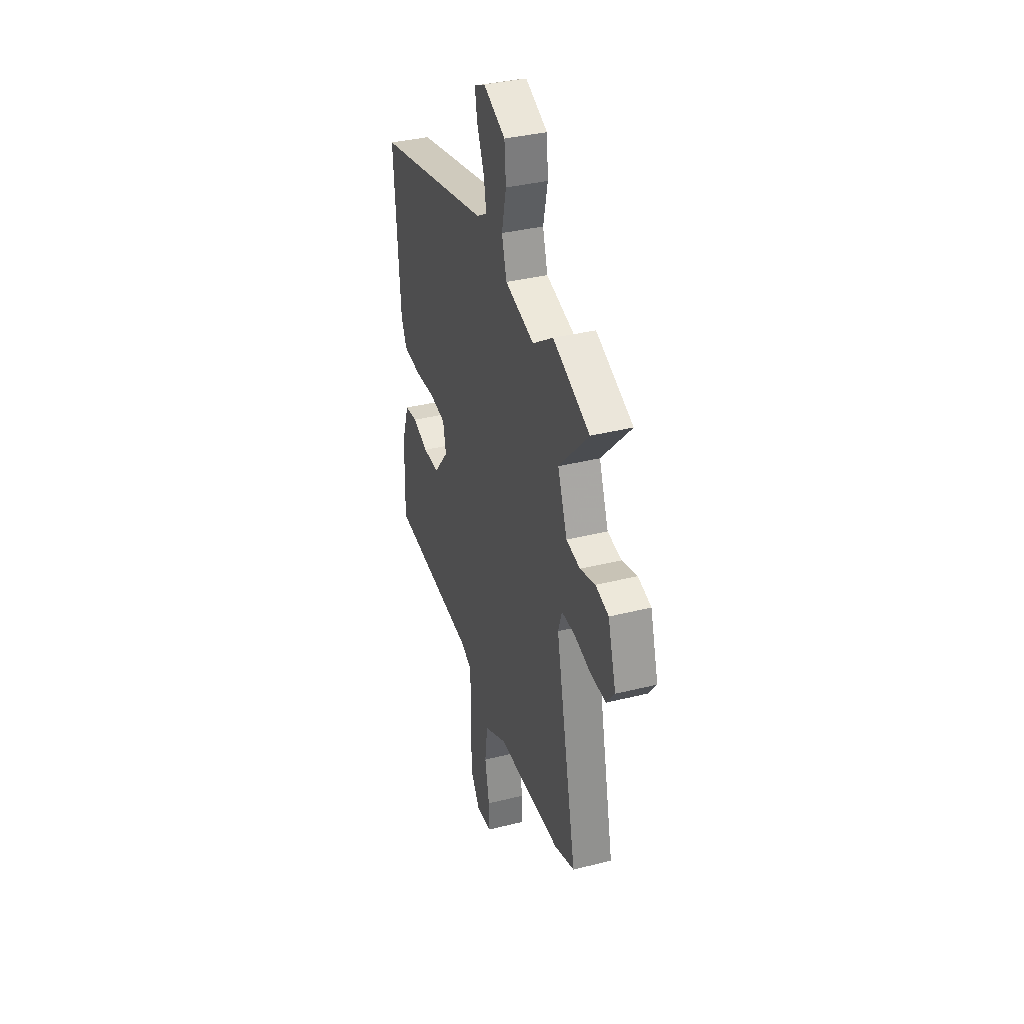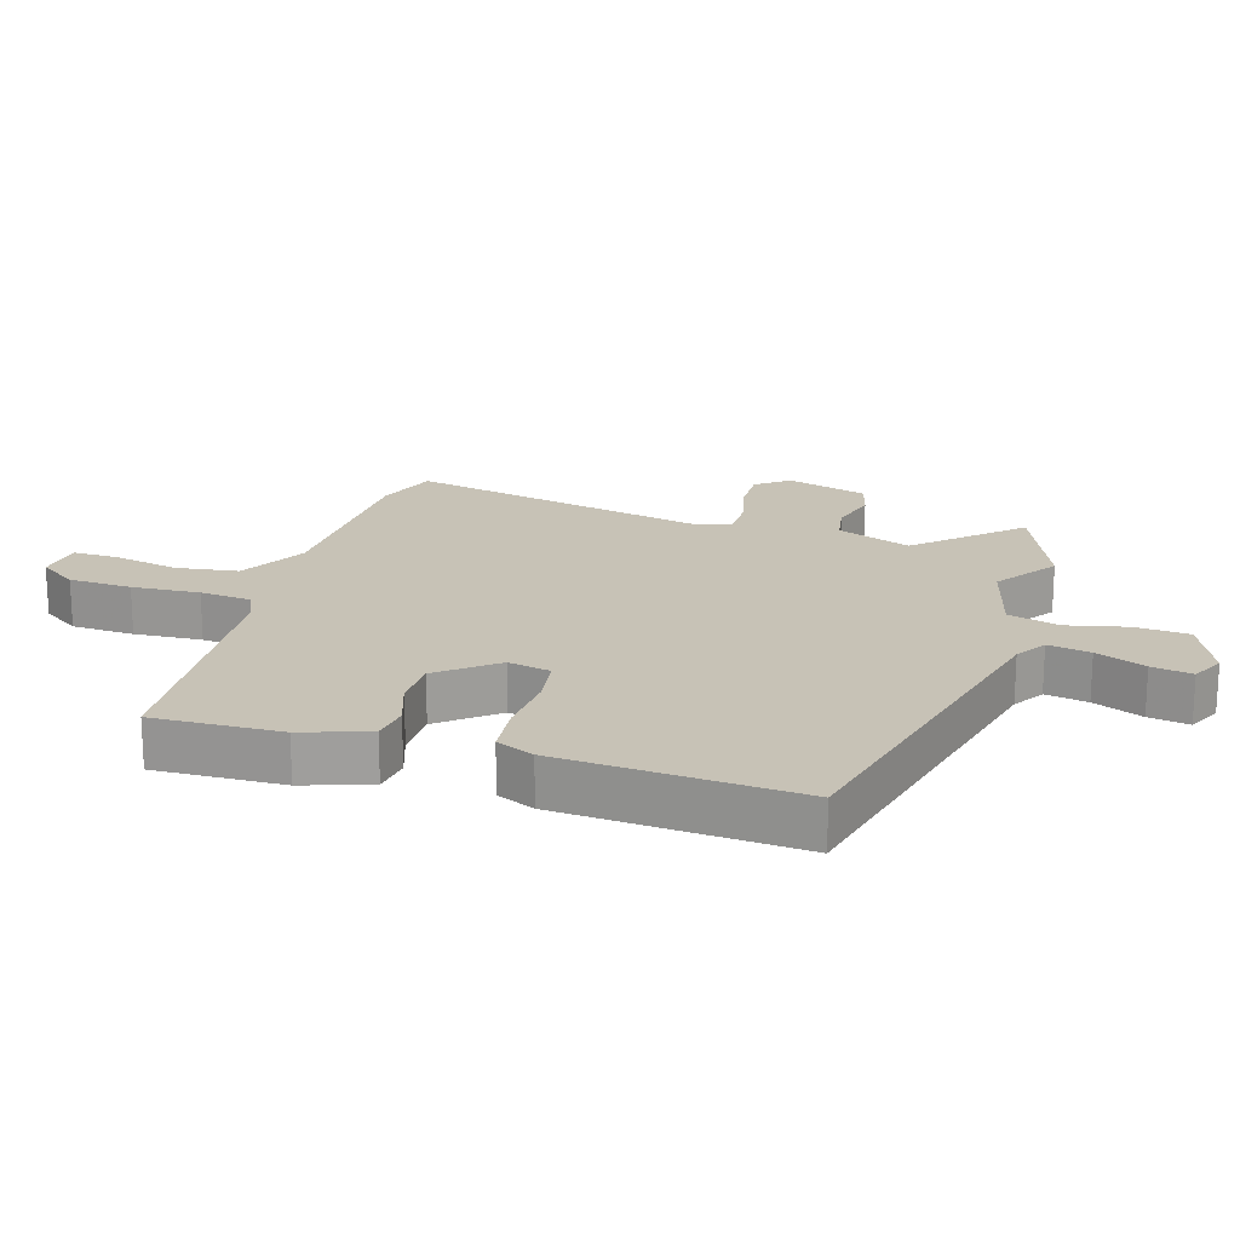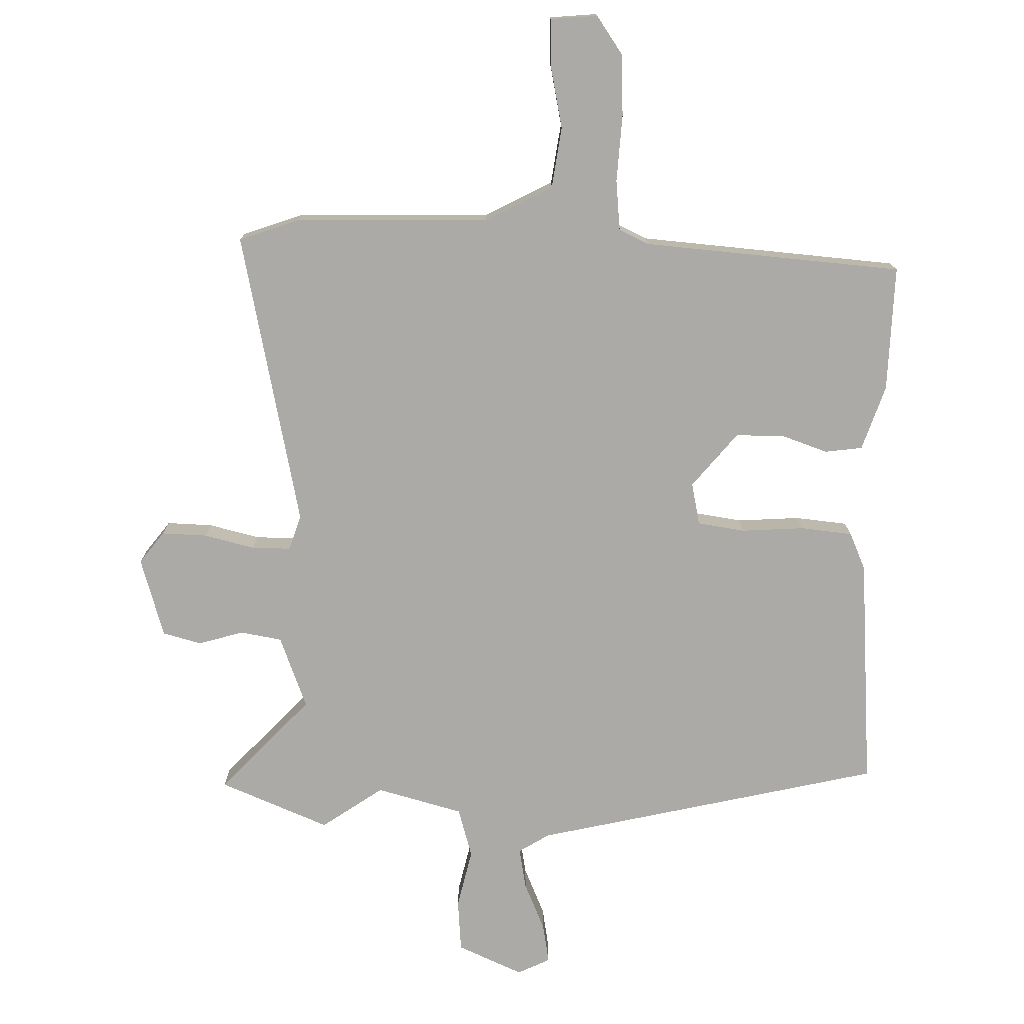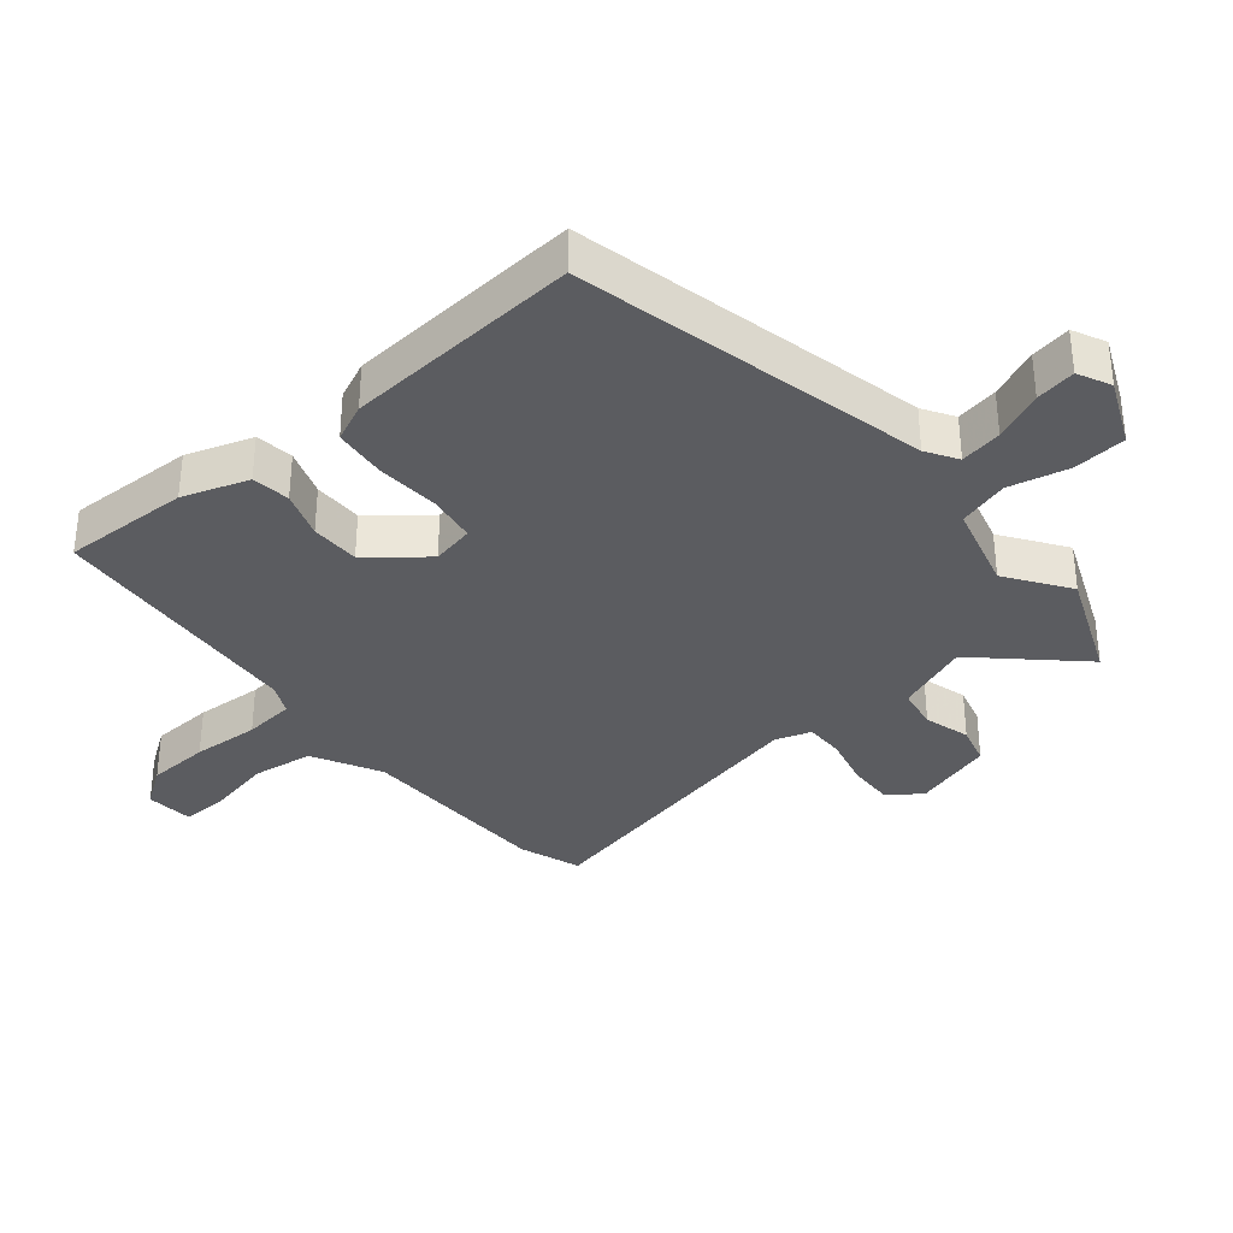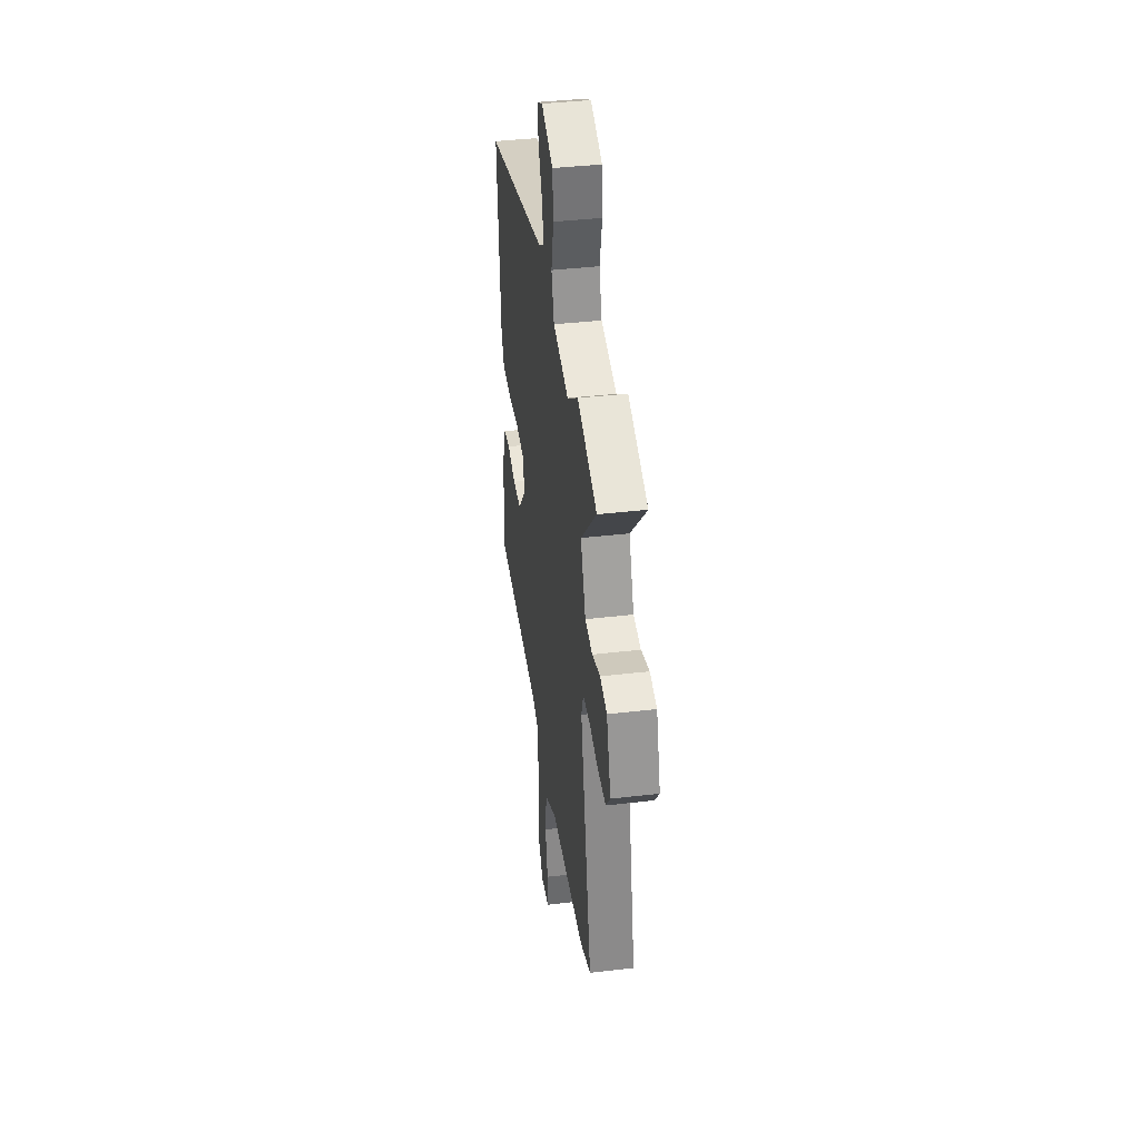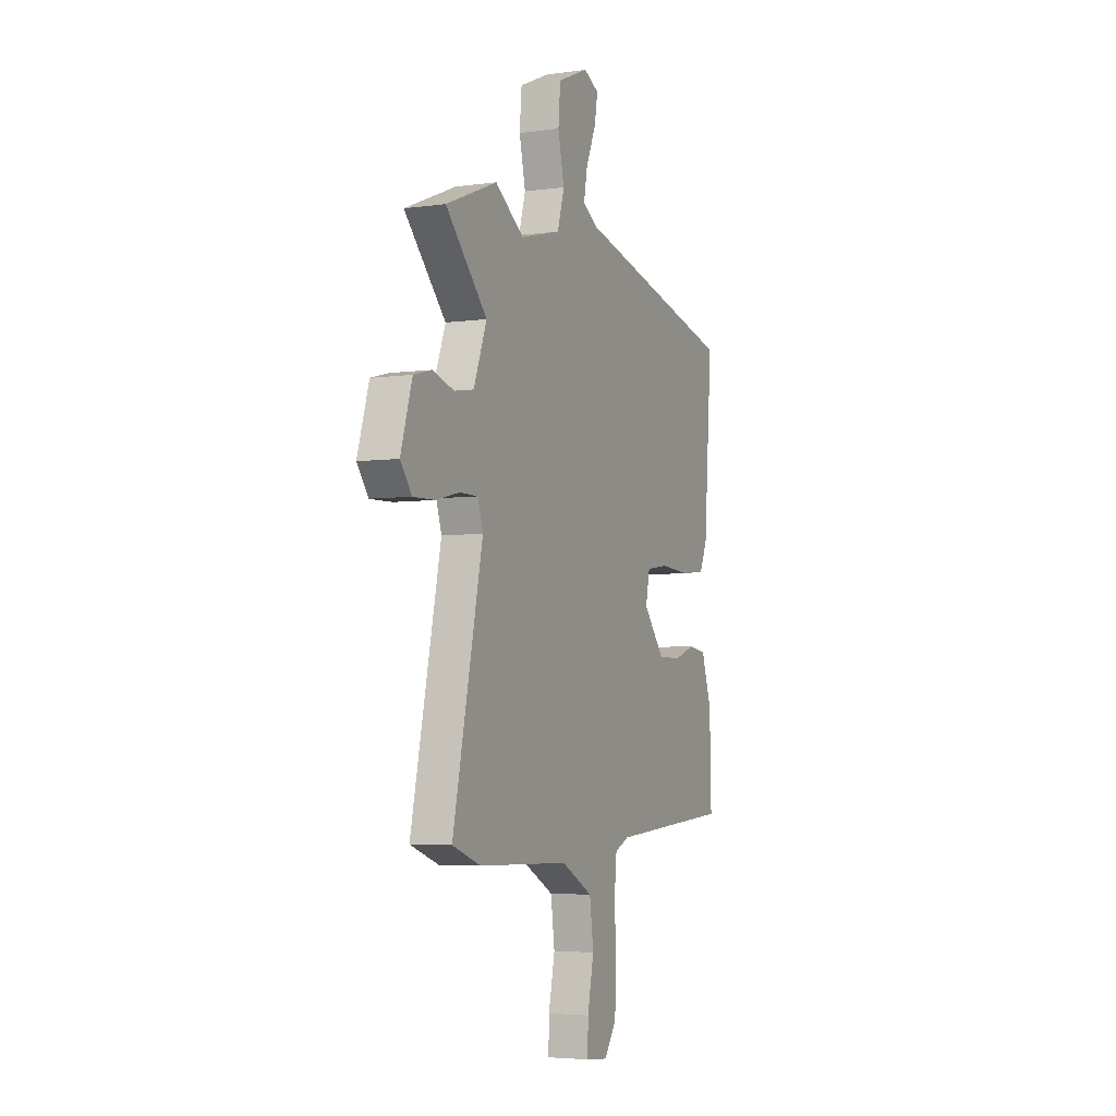
<metadata>
{"format":"obj","ext":"obj","renderer":"f3d","projection":"perspective","resolution":1024,"background":"white","views":[{"elev":36.4,"azim":71.9,"up":"+Z"},{"elev":19.2,"azim":-73.2,"up":"+Y"},{"elev":-76.0,"azim":178.5,"up":"+Y"},{"elev":-34.8,"azim":-50.5,"up":"+Y"},{"elev":39.1,"azim":81.6,"up":"+Z"},{"elev":-4.6,"azim":114.2,"up":"+Z"}]}
</metadata>
<code>
v -0.514 0.07 0.414
v 0.031 0.07 0.542
v 0.079 0.07 0.572
v 0.067 0.07 0.637
v 0.034 0.07 0.713
v 0.023 0.07 0.775
v 0.074 0.07 0.8
v 0.177 0.07 0.755
v 0.184 0.07 0.673
v 0.163 0.07 0.58
v 0.186 0.07 0.502
v 0.322 0.07 0.466
v 0.418 0.07 0.533
v 0.59 0.07 0.463
v 0.451 0.07 0.314
v 0.495 0.07 0.2
v 0.56 0.07 0.189
v 0.631 0.07 0.21
v 0.692 0.07 0.194
v 0.73 0.07 0.069
v 0.692 0.07 0.019
v 0.62 0.07 0.021
v 0.541 0.07 0.04
v 0.48 0.07 0.04
v 0.462 0.07 -0.015
v 0.562 0.07 -0.478
v 0.467 0.07 -0.512
v 0.163 0.07 -0.52
v 0.058 0.07 -0.576
v 0.045 0.07 -0.671
v 0.066 0.07 -0.771
v 0.068 0.07 -0.842
v -0.006 0.07 -0.849
v -0.047 0.07 -0.79
v -0.052 0.07 -0.693
v -0.046 0.07 -0.589
v -0.054 0.07 -0.51
v -0.101 0.07 -0.488
v -0.508 0.07 -0.457
v -0.503 0.07 -0.26
v -0.469 0.07 -0.158
v -0.41 0.07 -0.15
v -0.337 0.07 -0.175
v -0.261 0.07 -0.174
v -0.191 0.07 -0.088
v -0.205 0.07 -0.022
v -0.28 0.07 -0.011
v -0.378 0.07 -0.018
v -0.46 0.07 -0.01
v -0.486 0.07 0.048
v -0.514 0 0.414
v 0.031 0 0.542
v 0.079 0 0.572
v 0.067 0 0.637
v 0.034 0 0.713
v 0.023 0 0.775
v 0.074 0 0.8
v 0.177 0 0.755
v 0.184 0 0.673
v 0.163 0 0.58
v 0.186 0 0.502
v 0.322 0 0.466
v 0.418 0 0.533
v 0.59 0 0.463
v 0.451 0 0.314
v 0.495 0 0.2
v 0.56 0 0.189
v 0.631 0 0.21
v 0.692 0 0.194
v 0.73 0 0.069
v 0.692 0 0.019
v 0.62 0 0.021
v 0.541 0 0.04
v 0.48 0 0.04
v 0.462 0 -0.015
v 0.562 0 -0.478
v 0.467 0 -0.512
v 0.163 0 -0.52
v 0.058 0 -0.576
v 0.045 0 -0.671
v 0.066 0 -0.771
v 0.068 0 -0.842
v -0.006 0 -0.849
v -0.047 0 -0.79
v -0.052 0 -0.693
v -0.046 0 -0.589
v -0.054 0 -0.51
v -0.101 0 -0.488
v -0.508 0 -0.457
v -0.503 0 -0.26
v -0.469 0 -0.158
v -0.41 0 -0.15
v -0.337 0 -0.175
v -0.261 0 -0.174
v -0.191 0 -0.088
v -0.205 0 -0.022
v -0.28 0 -0.011
v -0.378 0 -0.018
v -0.46 0 -0.01
v -0.486 0 0.048
f 50 1 2
f 49 50 2
f 48 49 2
f 47 48 2
f 46 47 2 3
f 45 46 3
f 41 42 43
f 40 41 43
f 39 40 43
f 38 39 43
f 37 38 43 44
f 34 35 36
f 33 34 36
f 32 33 36
f 31 32 36
f 30 31 36
f 29 30 36 37
f 37 44 45
f 29 37 45
f 28 29 45
f 28 45 3
f 27 28 3
f 26 27 3
f 25 26 3
f 21 22 23
f 20 21 23
f 19 20 23
f 18 19 23
f 17 18 23
f 16 17 23 24
f 12 13 14 15
f 16 24 25
f 15 16 25
f 12 15 25
f 11 12 25
f 8 9 10
f 7 8 10
f 6 7 10
f 5 6 10
f 4 5 10
f 11 25 3 4
f 4 10 11
f 52 51 100
f 52 100 99
f 52 99 98
f 52 98 97
f 53 52 97 96
f 53 96 95
f 93 92 91
f 93 91 90
f 93 90 89
f 93 89 88
f 94 93 88 87
f 86 85 84
f 86 84 83
f 86 83 82
f 86 82 81
f 86 81 80
f 87 86 80 79
f 95 94 87
f 95 87 79
f 95 79 78
f 53 95 78
f 53 78 77
f 53 77 76
f 53 76 75
f 73 72 71
f 73 71 70
f 73 70 69
f 73 69 68
f 73 68 67
f 74 73 67 66
f 65 64 63 62
f 75 74 66
f 75 66 65
f 75 65 62
f 75 62 61
f 60 59 58
f 60 58 57
f 60 57 56
f 60 56 55
f 60 55 54
f 54 53 75 61
f 61 60 54
f 1 51 52 2
f 2 52 53 3
f 3 53 54 4
f 4 54 55 5
f 5 55 56 6
f 6 56 57 7
f 7 57 58 8
f 8 58 59 9
f 9 59 60 10
f 10 60 61 11
f 11 61 62 12
f 12 62 63 13
f 13 63 64 14
f 14 64 65 15
f 15 65 66 16
f 16 66 67 17
f 17 67 68 18
f 18 68 69 19
f 19 69 70 20
f 20 70 71 21
f 21 71 72 22
f 22 72 73 23
f 23 73 74 24
f 24 74 75 25
f 25 75 76 26
f 26 76 77 27
f 27 77 78 28
f 28 78 79 29
f 29 79 80 30
f 30 80 81 31
f 31 81 82 32
f 32 82 83 33
f 33 83 84 34
f 34 84 85 35
f 35 85 86 36
f 36 86 87 37
f 37 87 88 38
f 38 88 89 39
f 39 89 90 40
f 40 90 91 41
f 41 91 92 42
f 42 92 93 43
f 43 93 94 44
f 44 94 95 45
f 45 95 96 46
f 46 96 97 47
f 47 97 98 48
f 48 98 99 49
f 49 99 100 50
f 50 100 51 1

</code>
